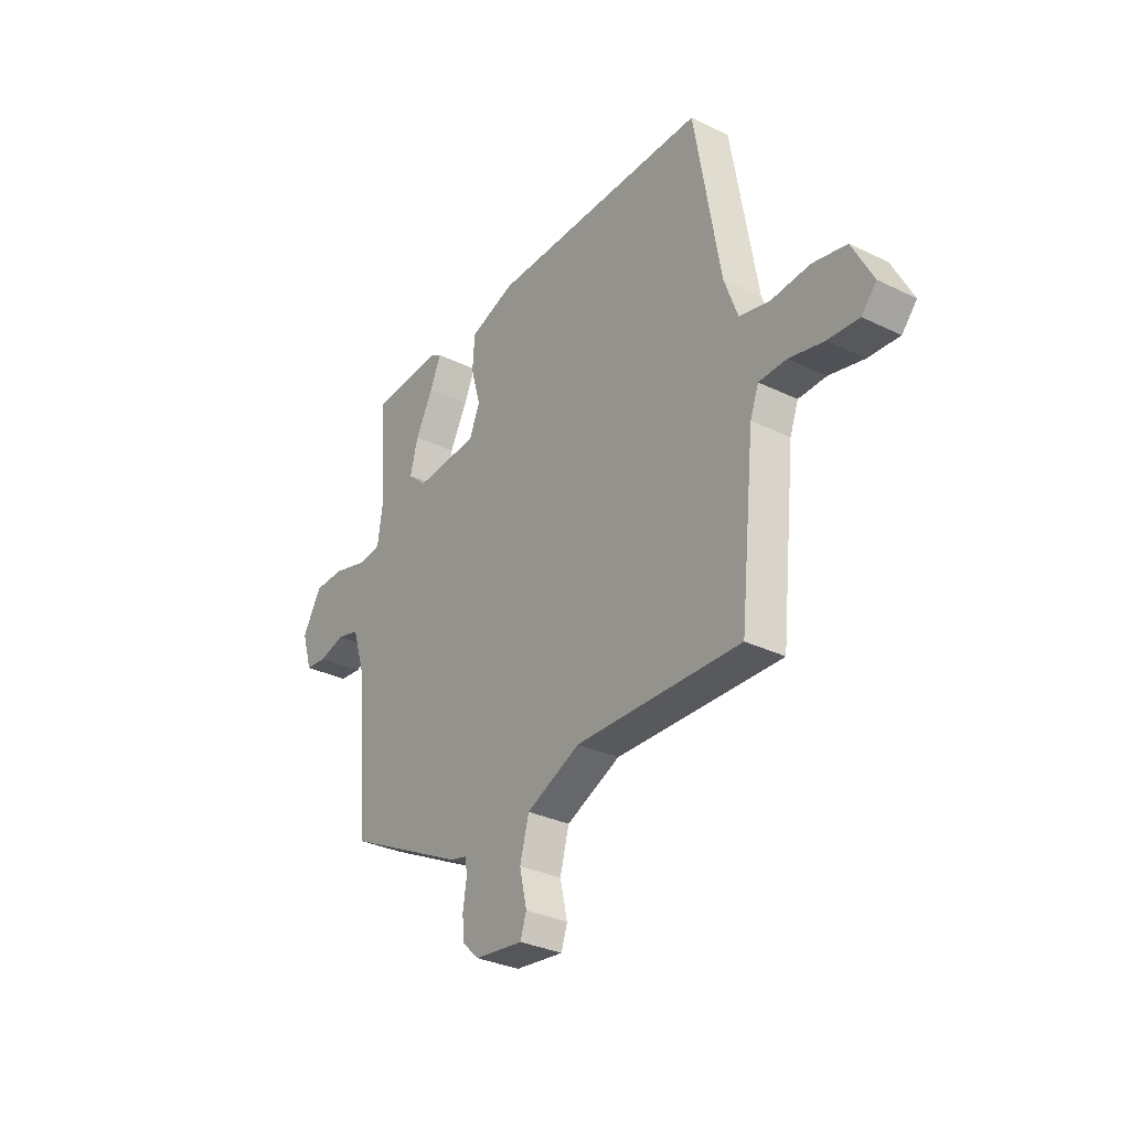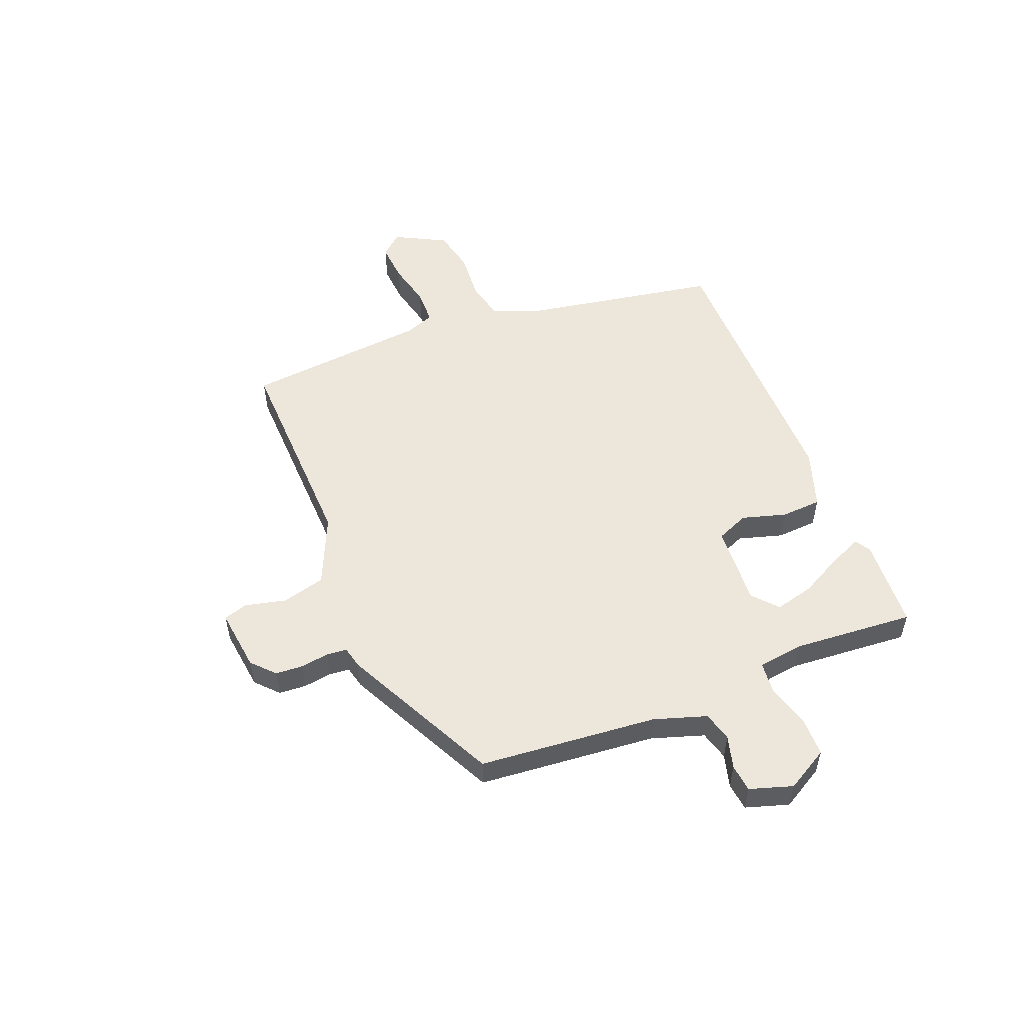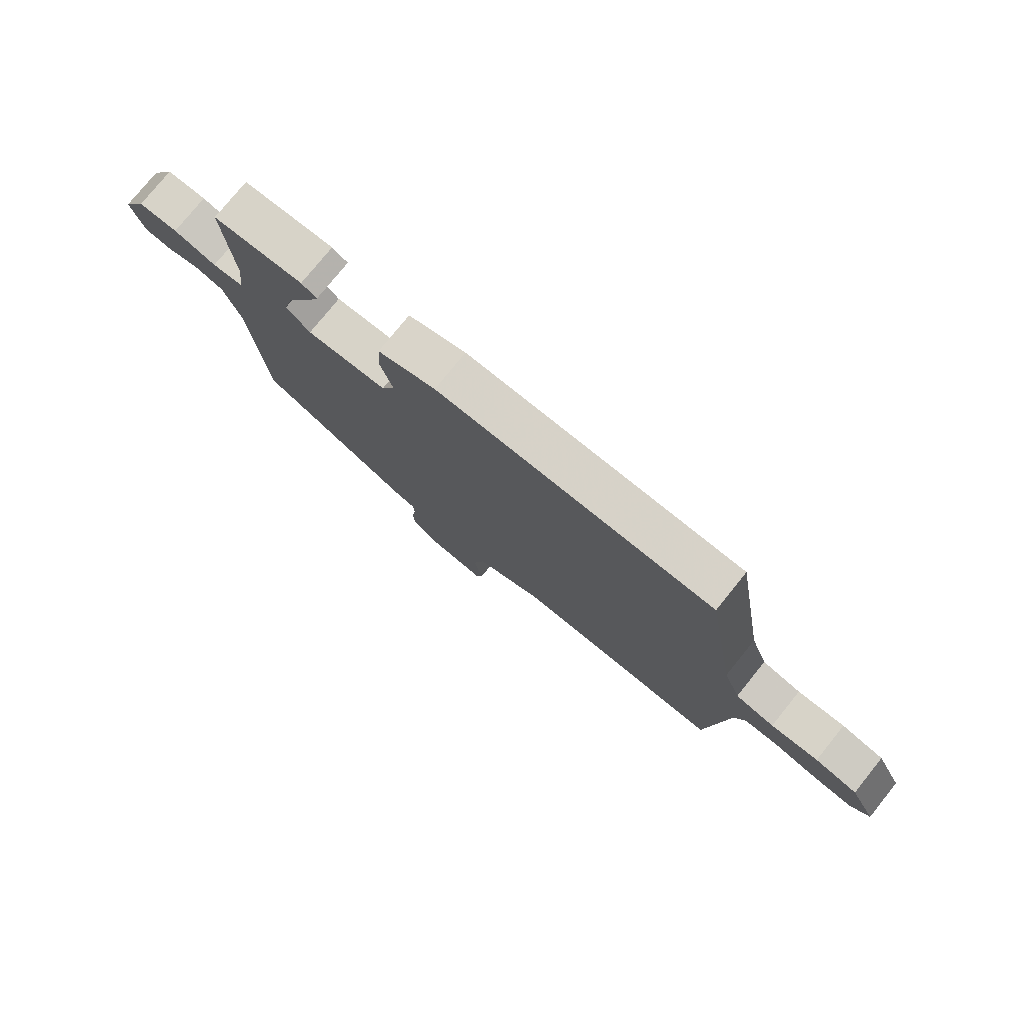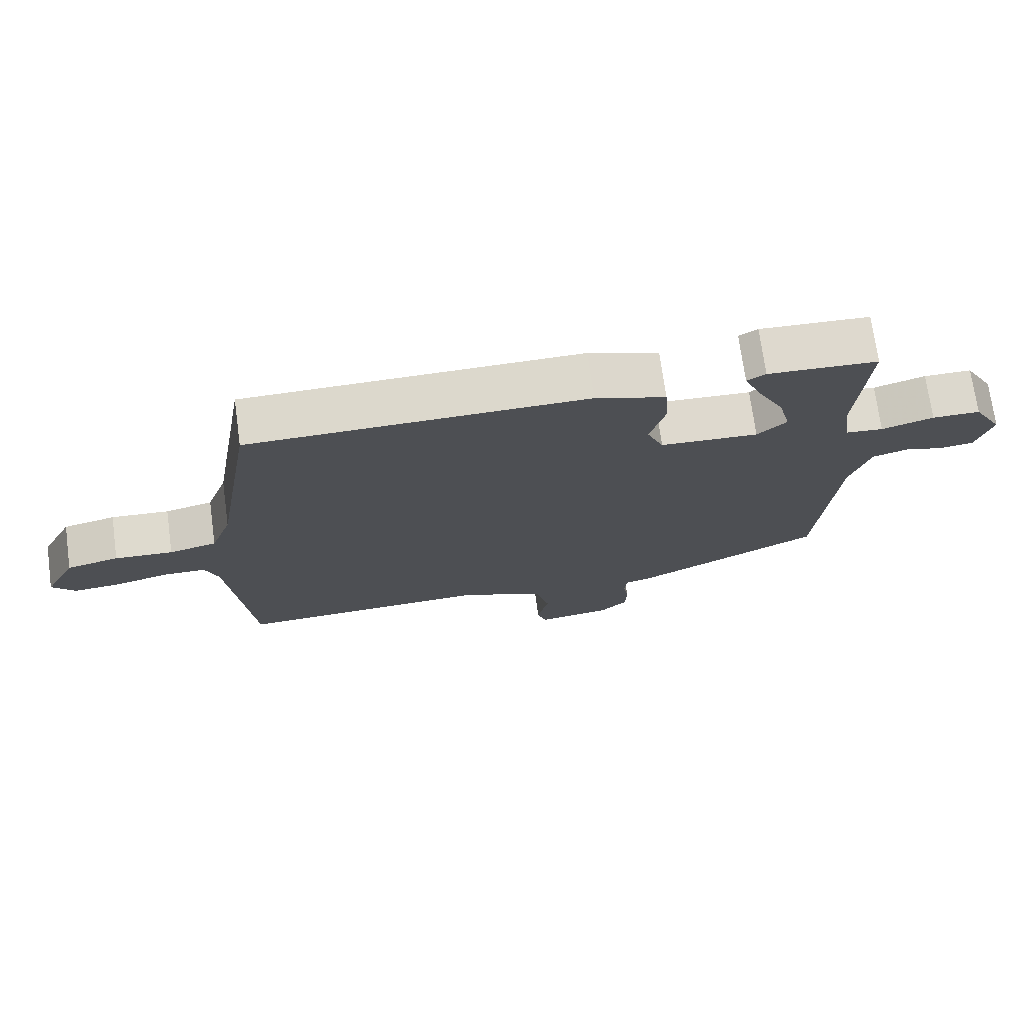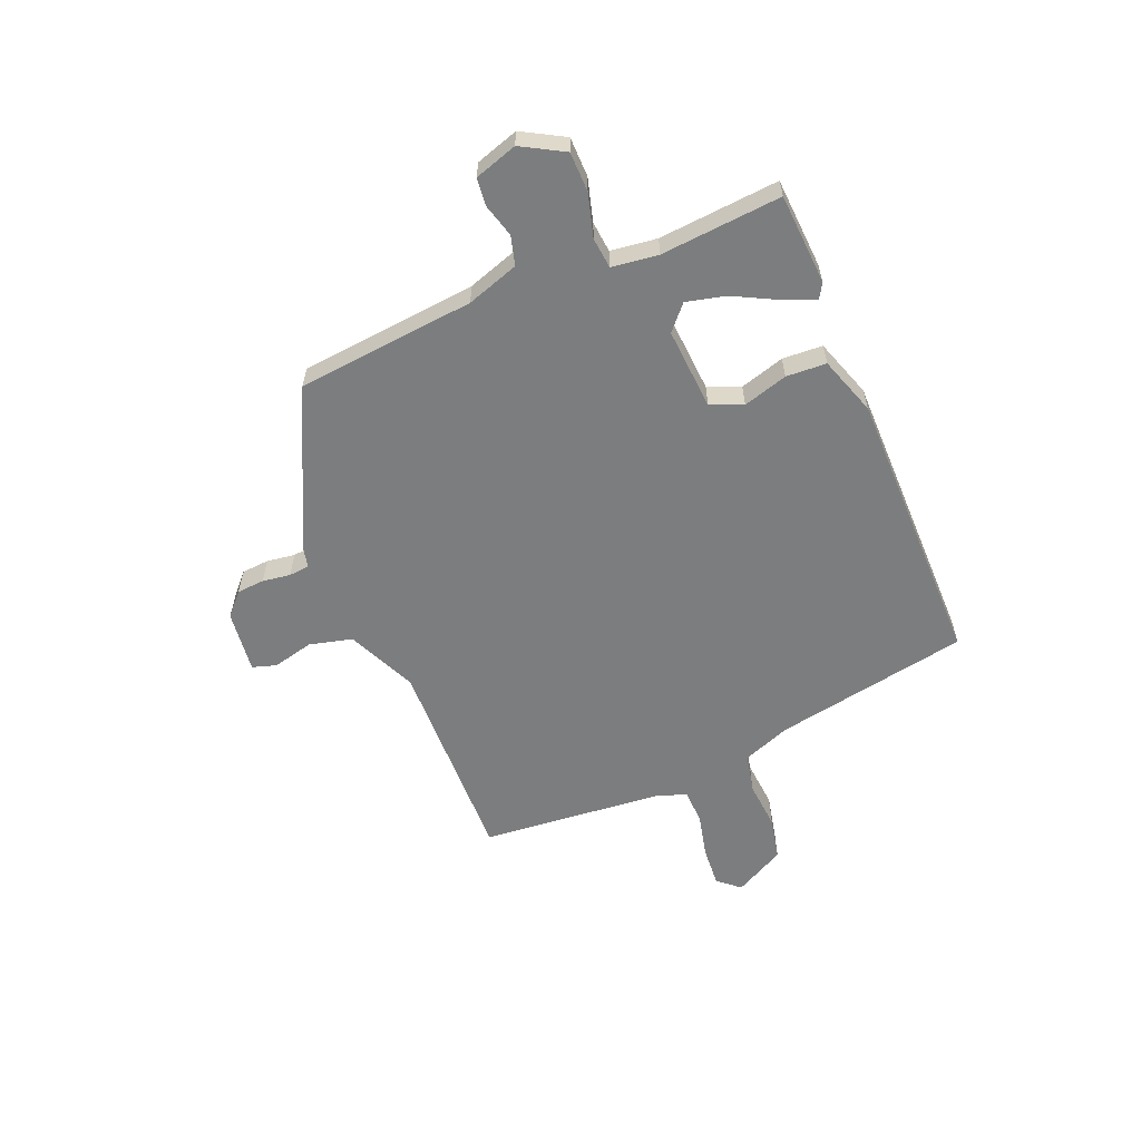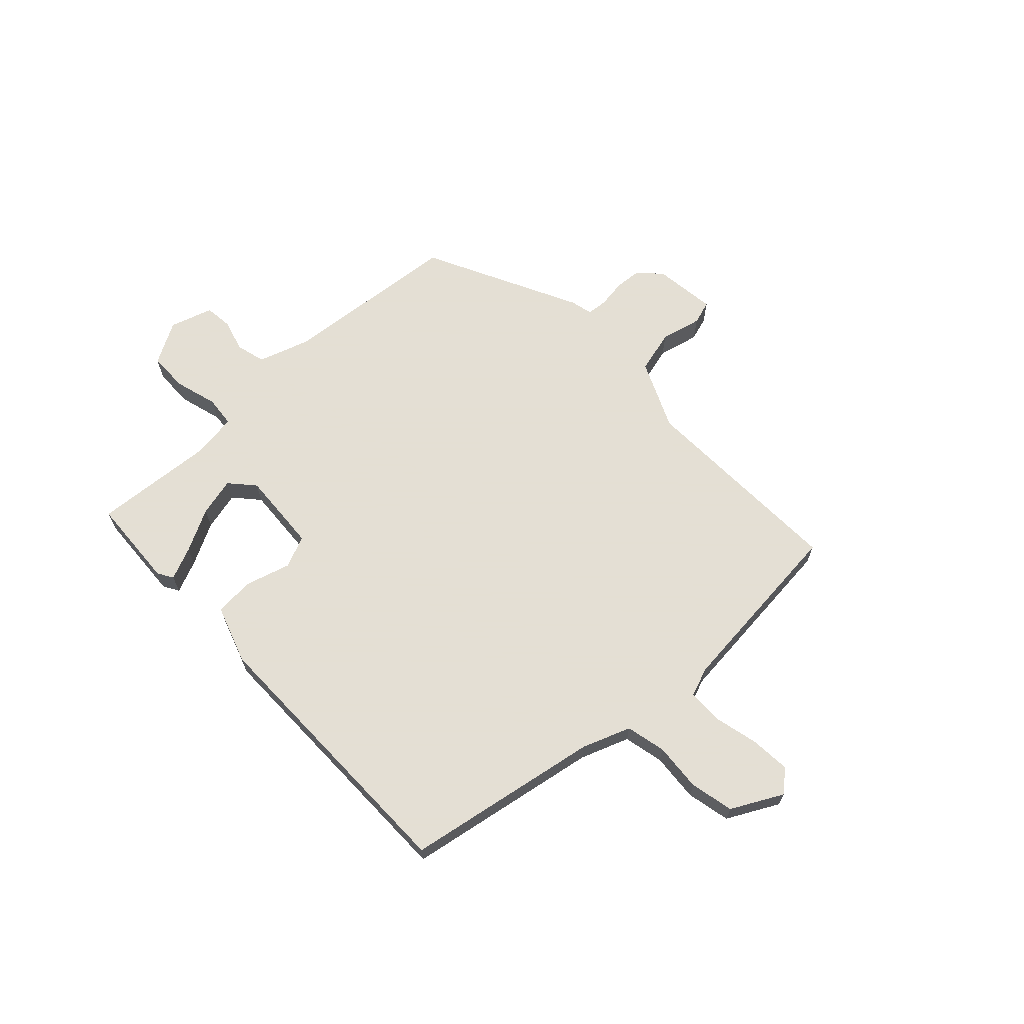
<metadata>
{"format":"obj","ext":"obj","renderer":"f3d","projection":"perspective","resolution":1024,"background":"white","views":[{"elev":-31.9,"azim":55.7,"up":"+Z"},{"elev":53.4,"azim":-111.3,"up":"+Y"},{"elev":77.2,"azim":38.9,"up":"+Z"},{"elev":72.4,"azim":172.2,"up":"+Z"},{"elev":-59.0,"azim":-66.7,"up":"+Y"},{"elev":66.3,"azim":47.2,"up":"+Y"}]}
</metadata>
<code>
v -0.498 0.07 -0.38
v -0.525 0.07 -0.056
v -0.555 0.07 0.039
v -0.608 0.07 0.054
v -0.668 0.07 0.038
v -0.718 0.07 0.044
v -0.742 0.07 0.122
v -0.698 0.07 0.198
v -0.626 0.07 0.198
v -0.548 0.07 0.175
v -0.492 0.07 0.18
v -0.48 0.07 0.264
v -0.495 0.07 0.483
v -0.33 0.07 0.491
v -0.302 0.07 0.474
v -0.328 0.07 0.415
v -0.369 0.07 0.338
v -0.387 0.07 0.268
v -0.343 0.07 0.228
v -0.195 0.07 0.236
v -0.17 0.07 0.294
v -0.193 0.07 0.375
v -0.188 0.07 0.448
v -0.081 0.07 0.483
v 0.429 0.07 0.477
v 0.489 0.07 0.123
v 0.521 0.07 0.035
v 0.593 0.07 0.018
v 0.681 0.07 0.024
v 0.76 0.07 0.006
v 0.808 0.07 -0.087
v 0.773 0.07 -0.126
v 0.701 0.07 -0.12
v 0.62 0.07 -0.1
v 0.556 0.07 -0.101
v 0.536 0.07 -0.154
v 0.501 0.07 -0.487
v 0.117 0.07 -0.472
v -0.009 0.07 -0.527
v -0.03 0.07 -0.605
v -0.013 0.07 -0.68
v -0.027 0.07 -0.723
v -0.14 0.07 -0.708
v -0.18 0.07 -0.67
v -0.183 0.07 -0.62
v -0.175 0.07 -0.569
v -0.178 0.07 -0.532
v -0.218 0.07 -0.522
v -0.498 0 -0.38
v -0.525 0 -0.056
v -0.555 0 0.039
v -0.608 0 0.054
v -0.668 0 0.038
v -0.718 0 0.044
v -0.742 0 0.122
v -0.698 0 0.198
v -0.626 0 0.198
v -0.548 0 0.175
v -0.492 0 0.18
v -0.48 0 0.264
v -0.495 0 0.483
v -0.33 0 0.491
v -0.302 0 0.474
v -0.328 0 0.415
v -0.369 0 0.338
v -0.387 0 0.268
v -0.343 0 0.228
v -0.195 0 0.236
v -0.17 0 0.294
v -0.193 0 0.375
v -0.188 0 0.448
v -0.081 0 0.483
v 0.429 0 0.477
v 0.489 0 0.123
v 0.521 0 0.035
v 0.593 0 0.018
v 0.681 0 0.024
v 0.76 0 0.006
v 0.808 0 -0.087
v 0.773 0 -0.126
v 0.701 0 -0.12
v 0.62 0 -0.1
v 0.556 0 -0.101
v 0.536 0 -0.154
v 0.501 0 -0.487
v 0.117 0 -0.472
v -0.009 0 -0.527
v -0.03 0 -0.605
v -0.013 0 -0.68
v -0.027 0 -0.723
v -0.14 0 -0.708
v -0.18 0 -0.67
v -0.183 0 -0.62
v -0.175 0 -0.569
v -0.178 0 -0.532
v -0.218 0 -0.522
f 47 48 1 2
f 44 45 46
f 43 44 46
f 42 43 46
f 41 42 46
f 40 41 46
f 39 40 46 47
f 47 2 3
f 39 47 3
f 38 39 3
f 36 37 38 3
f 32 33 34
f 31 32 34
f 30 31 34
f 29 30 34
f 28 29 34
f 27 28 34 35
f 36 3 4
f 35 36 4
f 27 35 4
f 26 27 4
f 24 25 26
f 23 24 26
f 22 23 26
f 21 22 26
f 15 16 17
f 14 15 17
f 13 14 17
f 12 13 17
f 11 12 17 18
f 8 9 10
f 7 8 10
f 6 7 10
f 5 6 10
f 4 5 10
f 4 10 11
f 20 21 26
f 26 4 11
f 20 26 11
f 19 20 11
f 11 18 19
f 50 49 96 95
f 94 93 92
f 94 92 91
f 94 91 90
f 94 90 89
f 94 89 88
f 95 94 88 87
f 51 50 95
f 51 95 87
f 51 87 86
f 51 86 85 84
f 82 81 80
f 82 80 79
f 82 79 78
f 82 78 77
f 82 77 76
f 83 82 76 75
f 52 51 84
f 52 84 83
f 52 83 75
f 52 75 74
f 74 73 72
f 74 72 71
f 74 71 70
f 74 70 69
f 65 64 63
f 65 63 62
f 65 62 61
f 65 61 60
f 66 65 60 59
f 58 57 56
f 58 56 55
f 58 55 54
f 58 54 53
f 58 53 52
f 59 58 52
f 74 69 68
f 59 52 74
f 59 74 68
f 59 68 67
f 67 66 59
f 1 49 50 2
f 2 50 51 3
f 3 51 52 4
f 4 52 53 5
f 5 53 54 6
f 6 54 55 7
f 7 55 56 8
f 8 56 57 9
f 9 57 58 10
f 10 58 59 11
f 11 59 60 12
f 12 60 61 13
f 13 61 62 14
f 14 62 63 15
f 15 63 64 16
f 16 64 65 17
f 17 65 66 18
f 18 66 67 19
f 19 67 68 20
f 20 68 69 21
f 21 69 70 22
f 22 70 71 23
f 23 71 72 24
f 24 72 73 25
f 25 73 74 26
f 26 74 75 27
f 27 75 76 28
f 28 76 77 29
f 29 77 78 30
f 30 78 79 31
f 31 79 80 32
f 32 80 81 33
f 33 81 82 34
f 34 82 83 35
f 35 83 84 36
f 36 84 85 37
f 37 85 86 38
f 38 86 87 39
f 39 87 88 40
f 40 88 89 41
f 41 89 90 42
f 42 90 91 43
f 43 91 92 44
f 44 92 93 45
f 45 93 94 46
f 46 94 95 47
f 47 95 96 48
f 48 96 49 1

</code>
